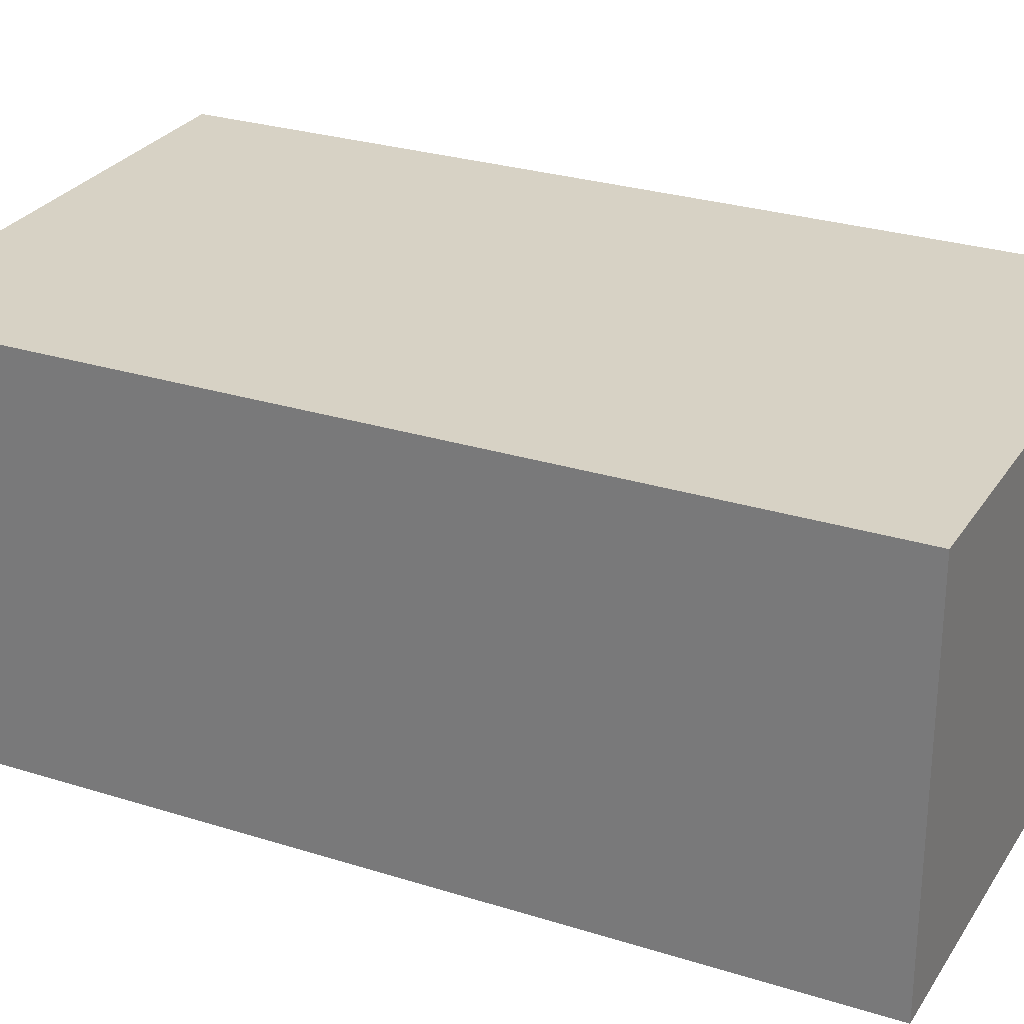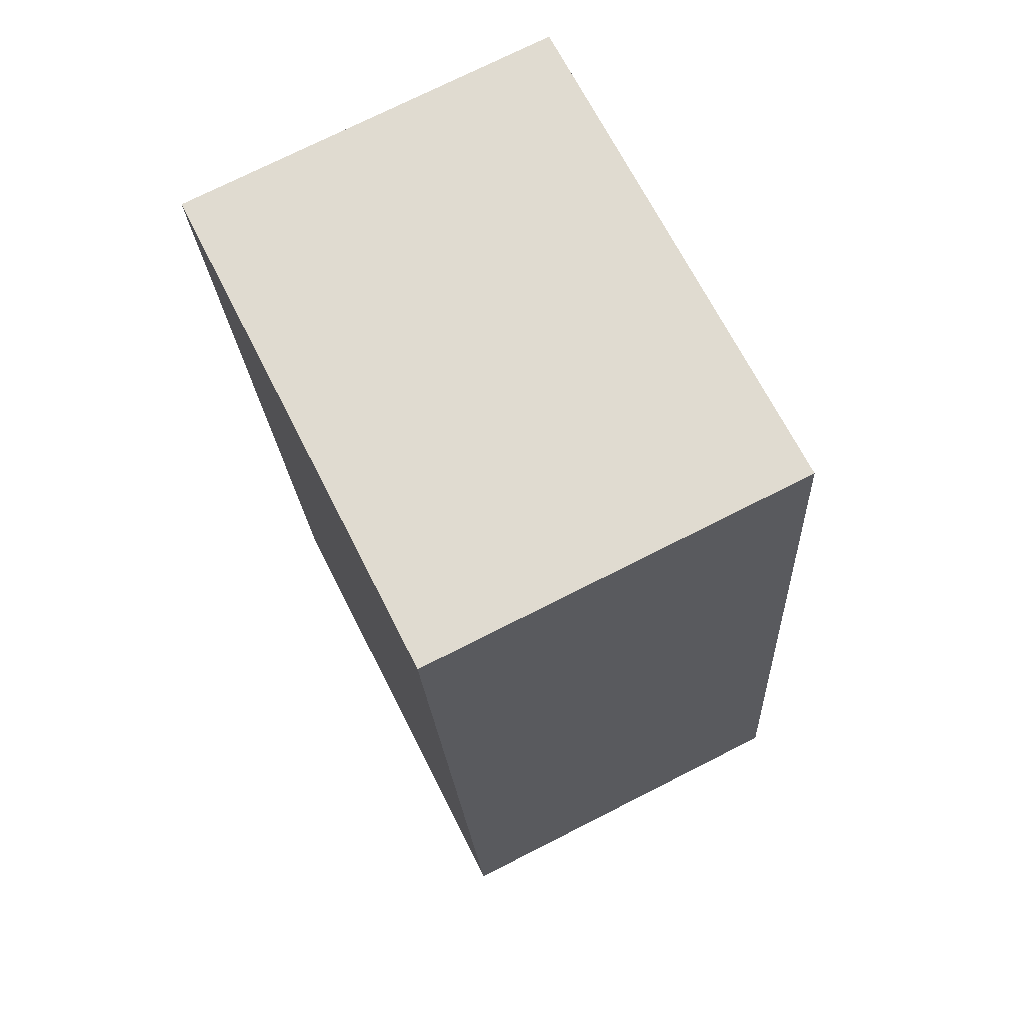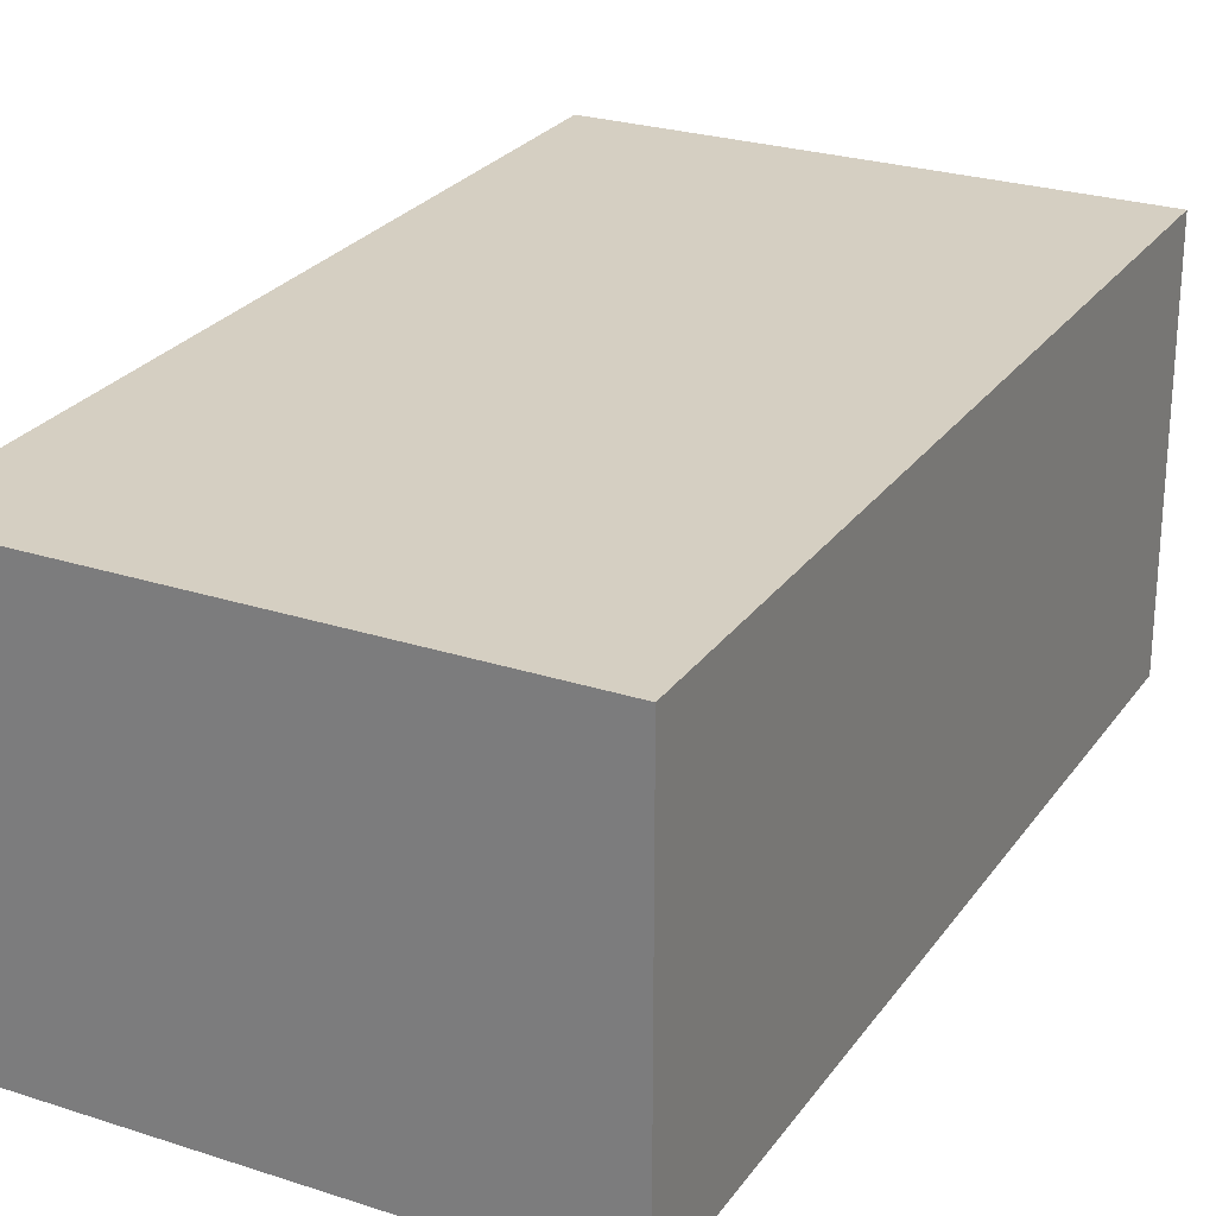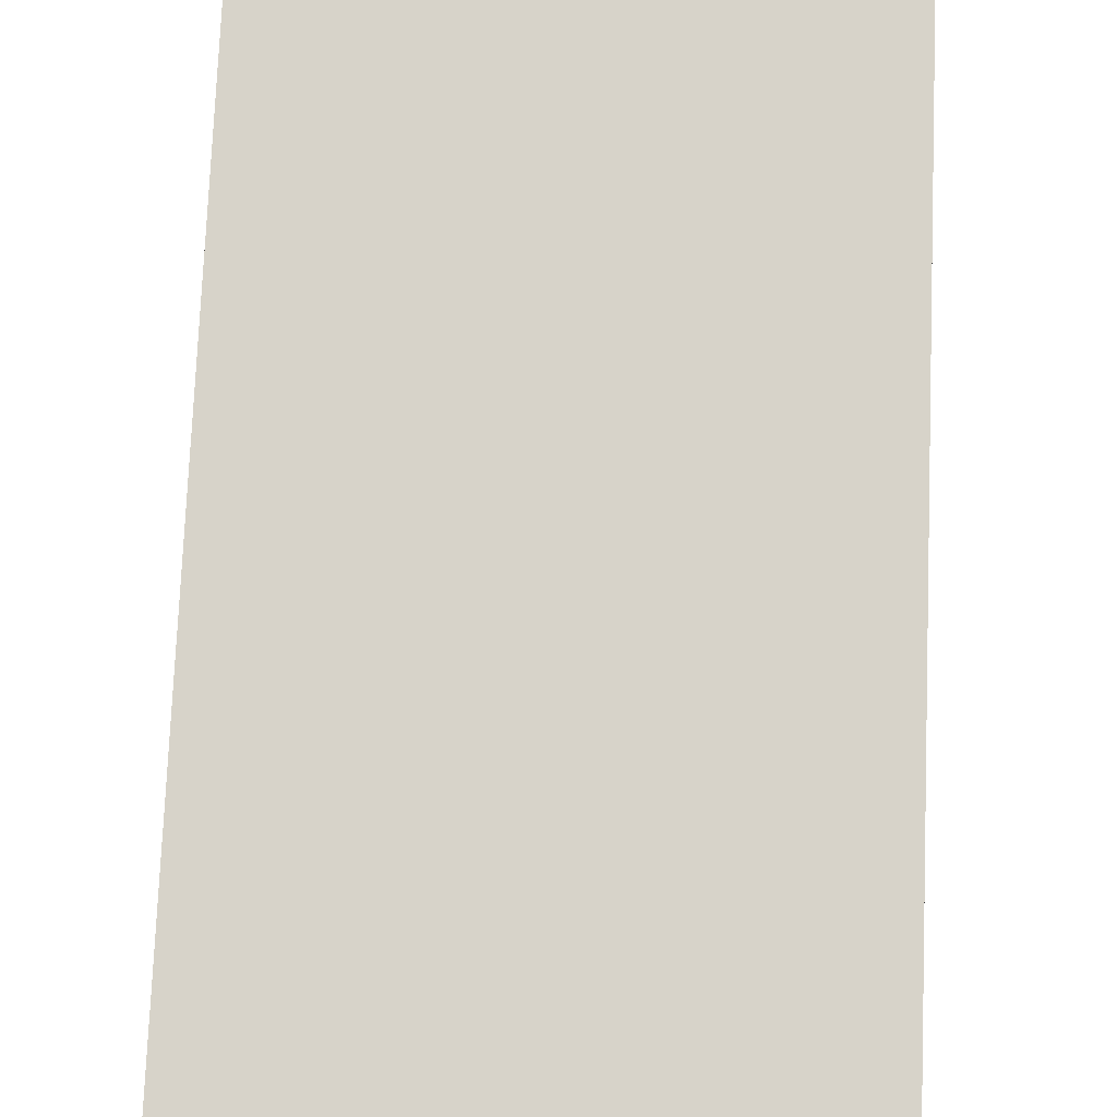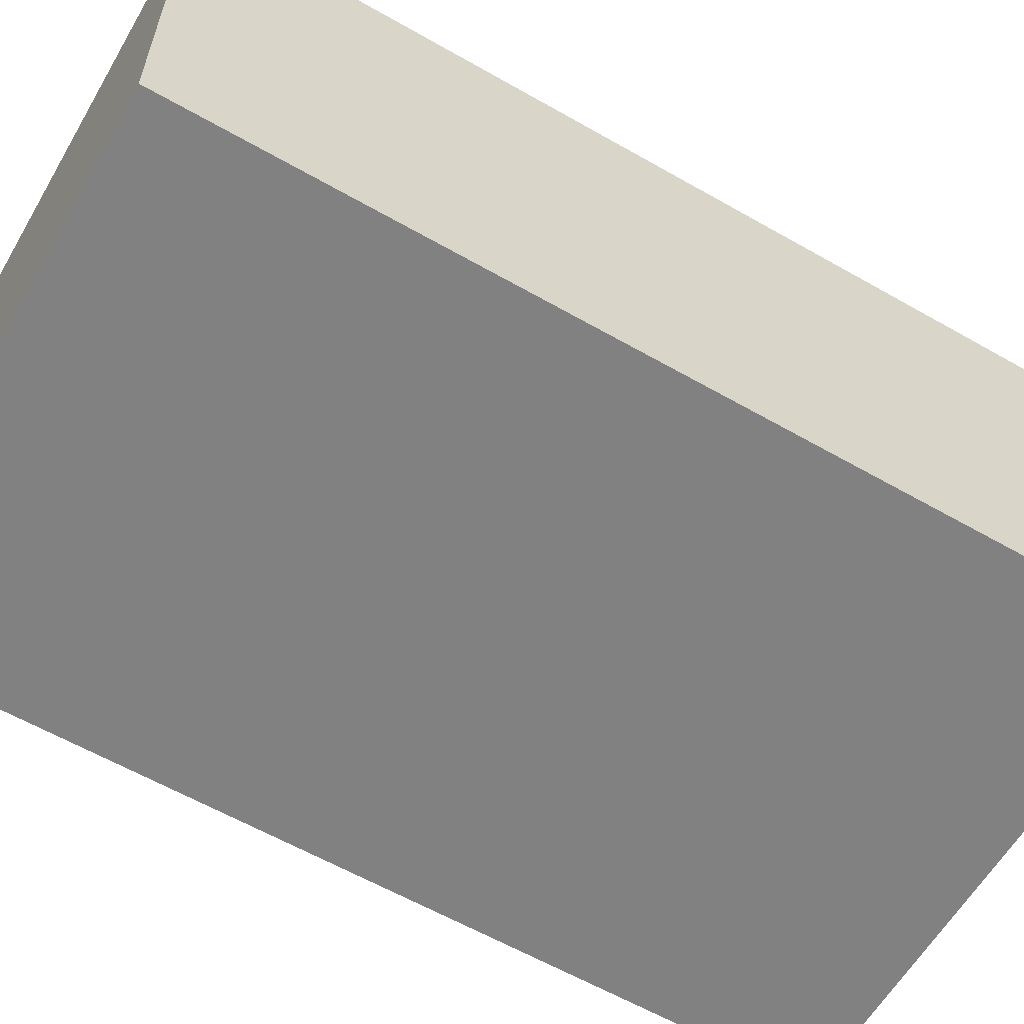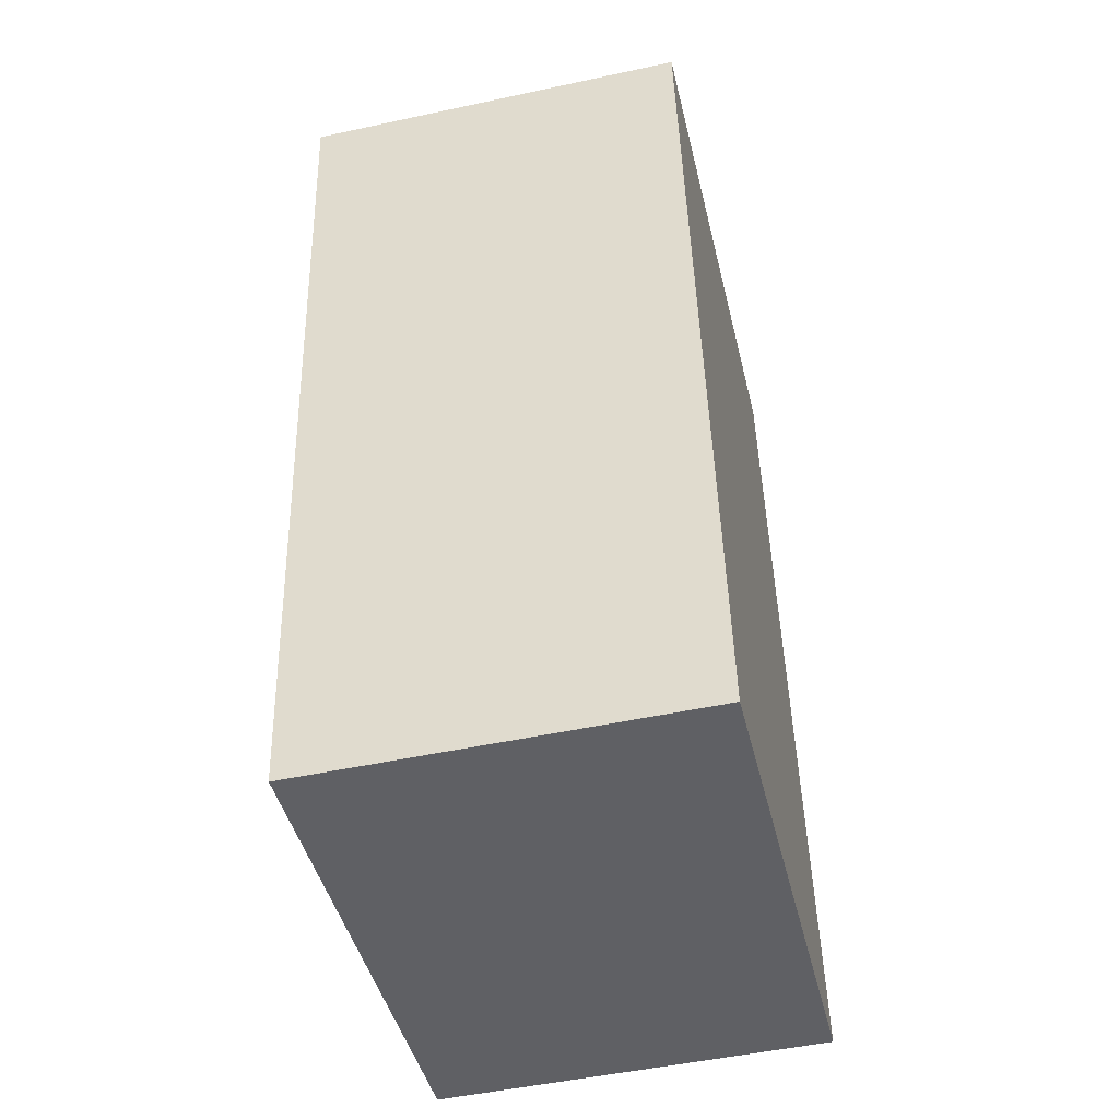
<metadata>
{"format":"obj","ext":"obj","renderer":"f3d","projection":"perspective","resolution":1024,"background":"white","views":[{"elev":27.6,"azim":-57.7,"up":"+Y"},{"elev":74.4,"azim":-116.8,"up":"+Z"},{"elev":25.9,"azim":33.6,"up":"+Y"},{"elev":76.3,"azim":8.8,"up":"+Y"},{"elev":-60.4,"azim":66.1,"up":"+Y"},{"elev":-50.3,"azim":103.3,"up":"+Z"}]}
</metadata>
<code>
v  1.785 1.359 -0.203
v  0.35 1.359 3.079
v  2.136 1.359 2.887
v  0 1.359 8.321e-17
v  2.136 -1.768e-16 2.887
v  1.785 1.243e-17 -0.203
v  0 0 0
v  0.35 -1.885e-16 3.079
g defaultobject
f 1 2 3
f 2 1 4
f 5 1 3
f 1 5 6
f 6 4 1
f 4 6 7
f 7 2 4
f 2 7 8
f 8 3 2
f 3 8 5
f 8 6 5
f 6 8 7

</code>
